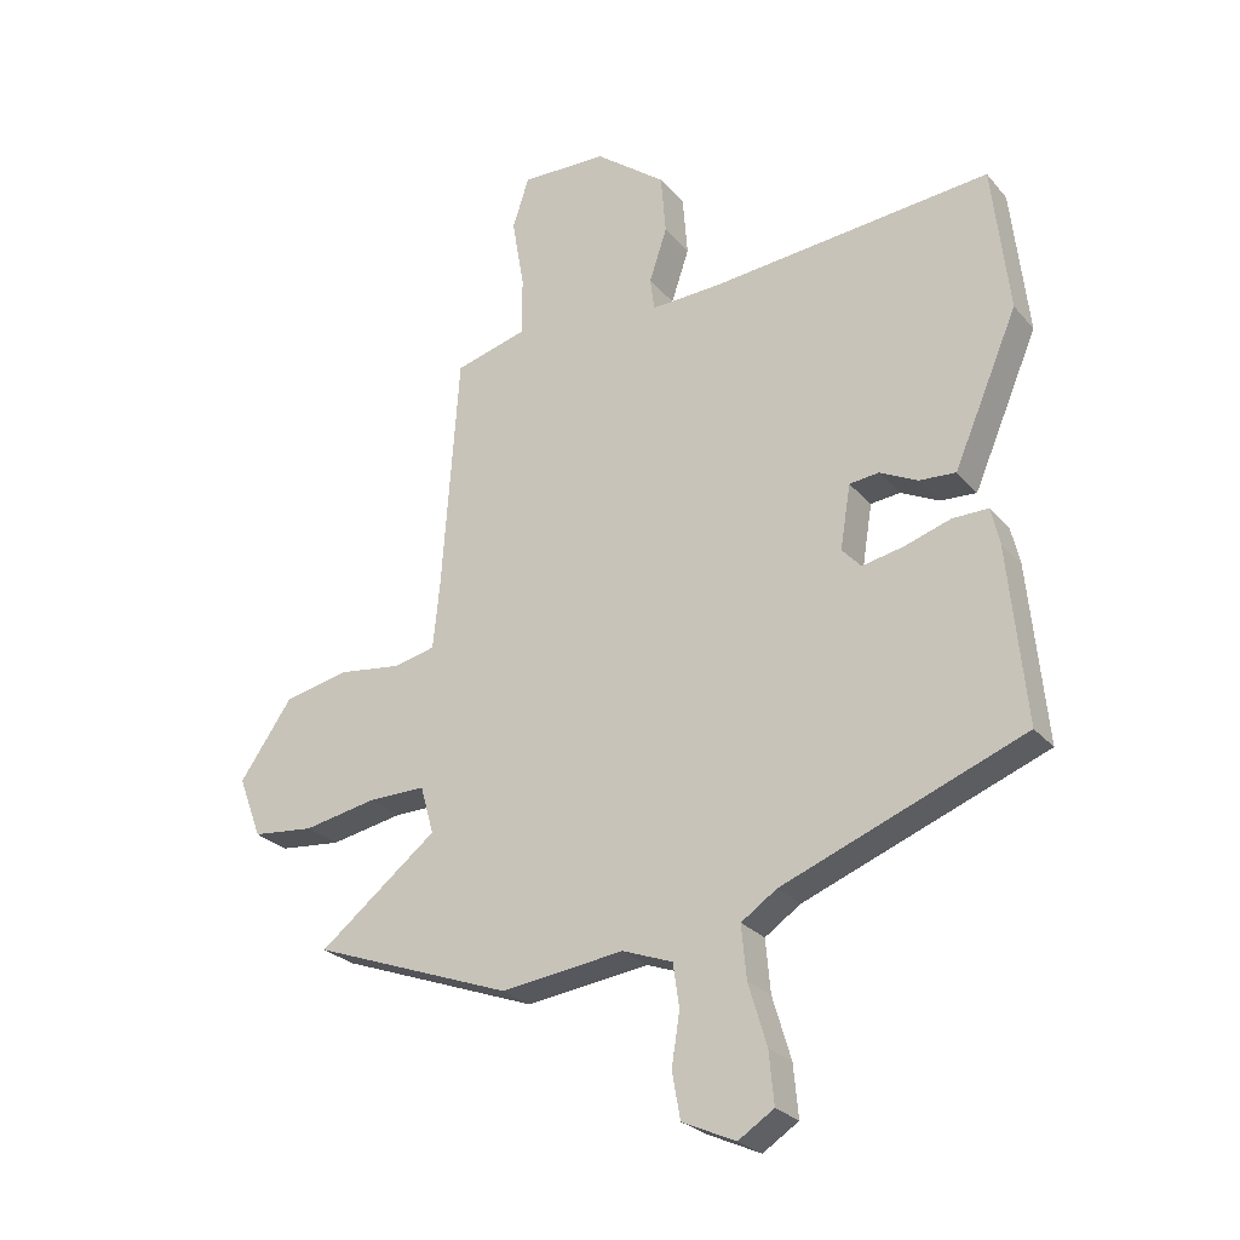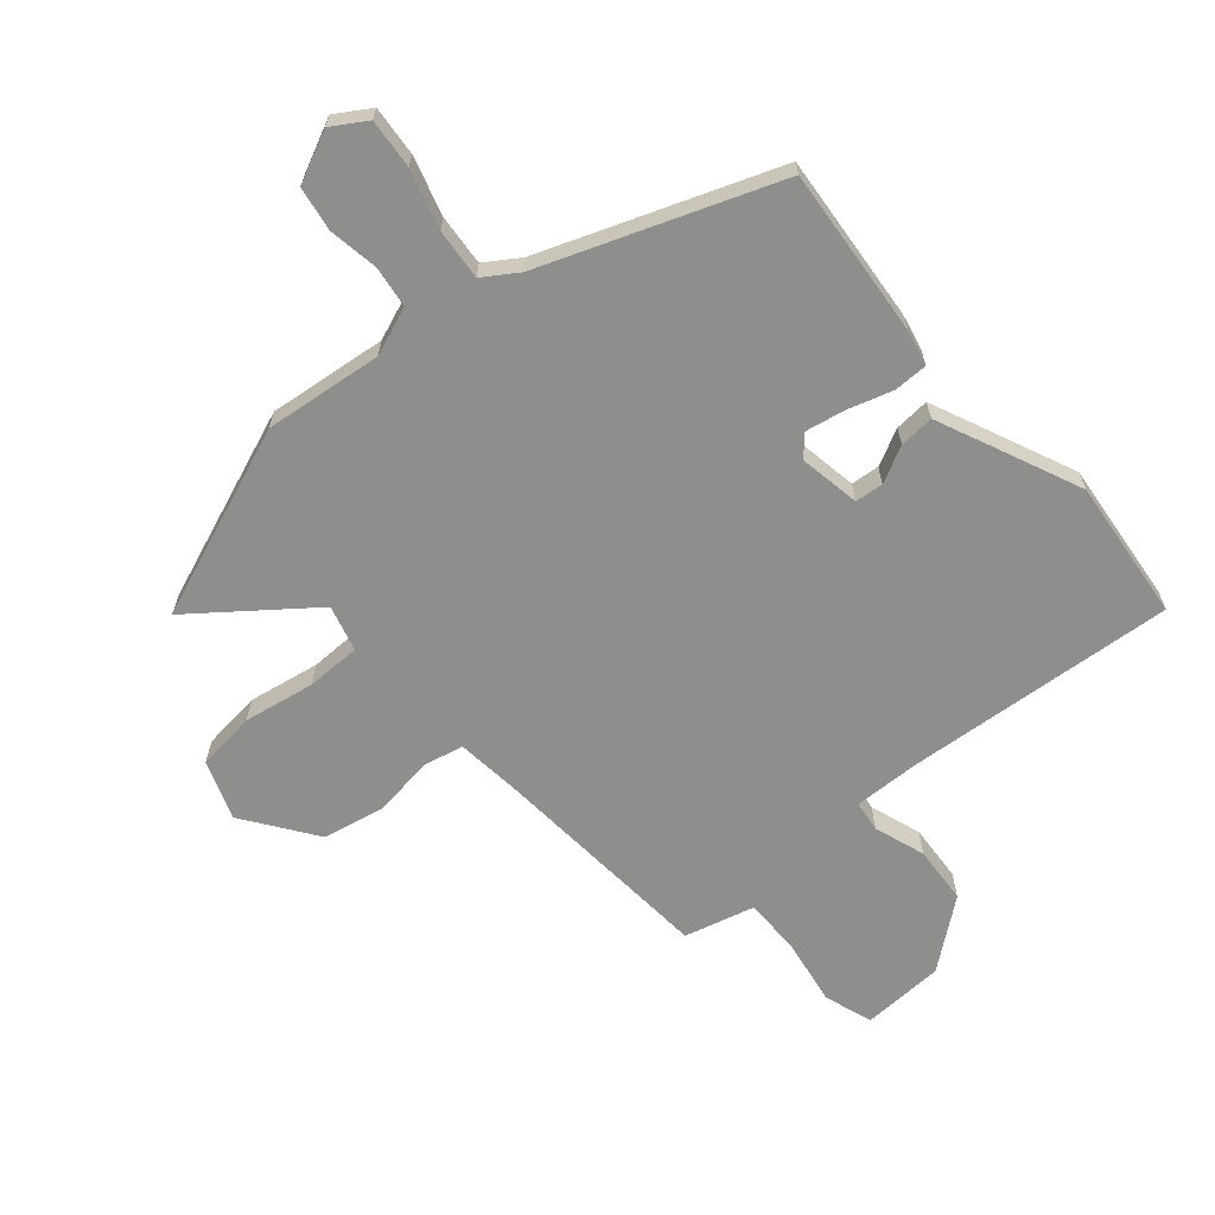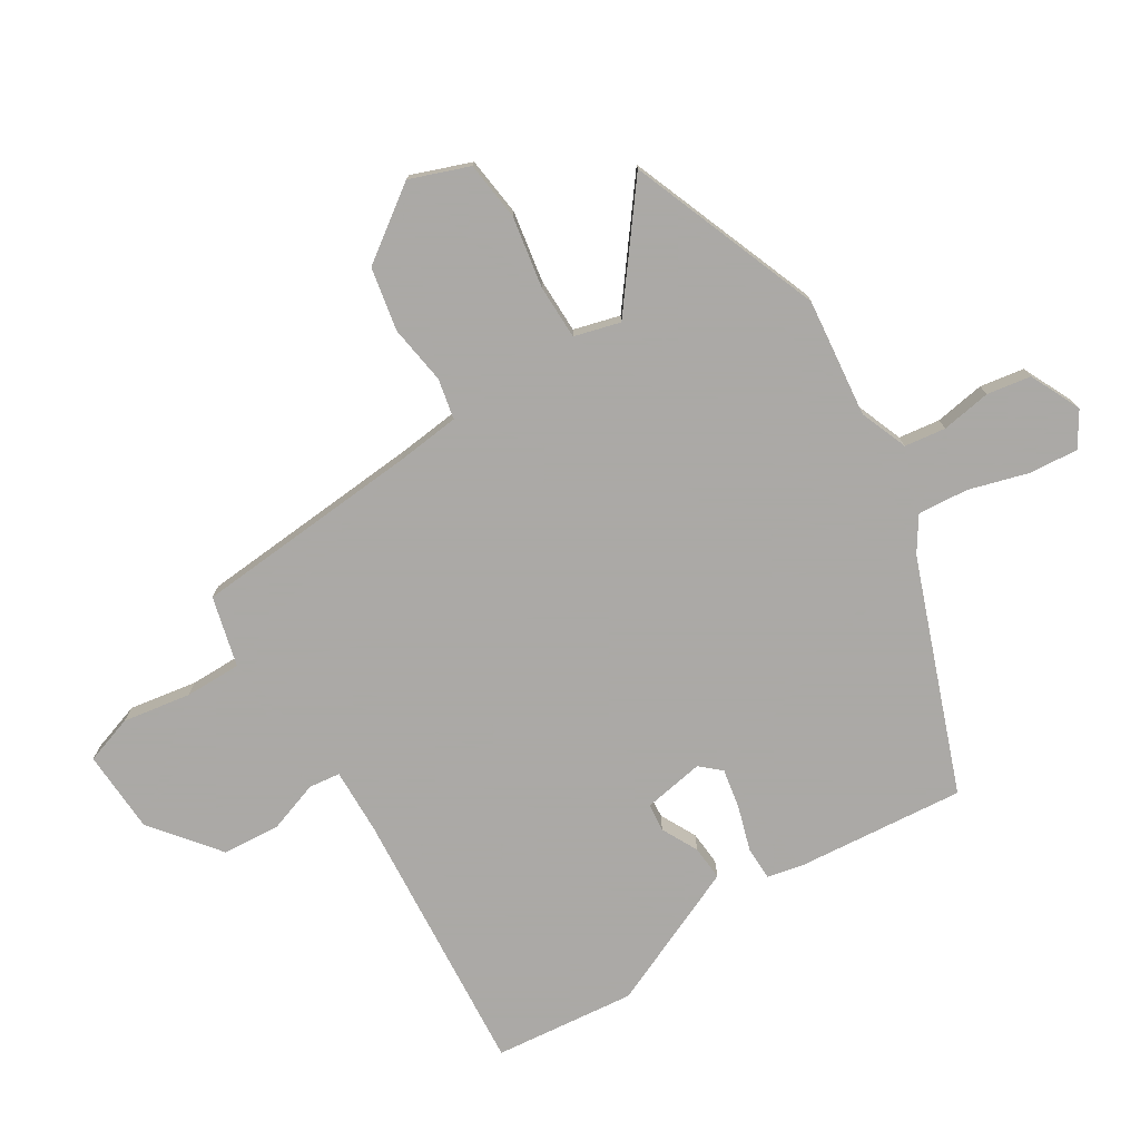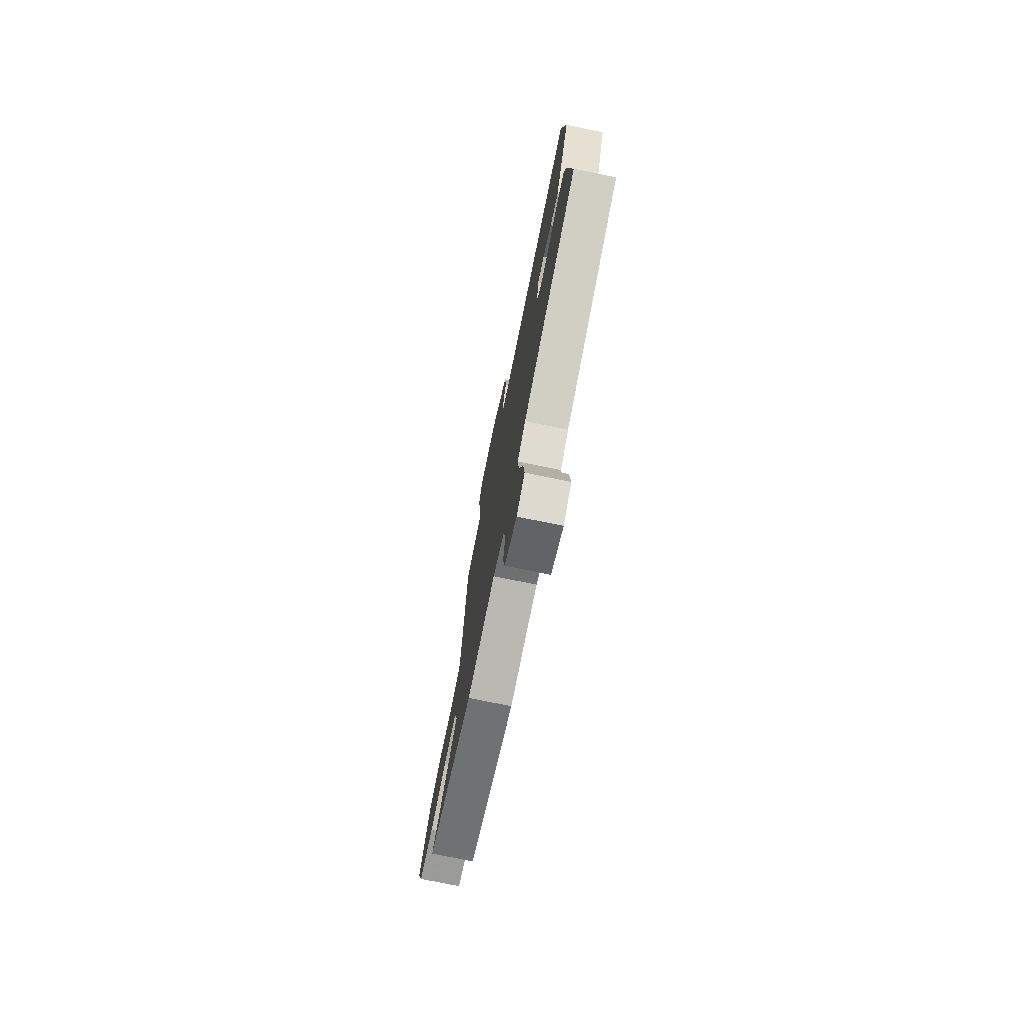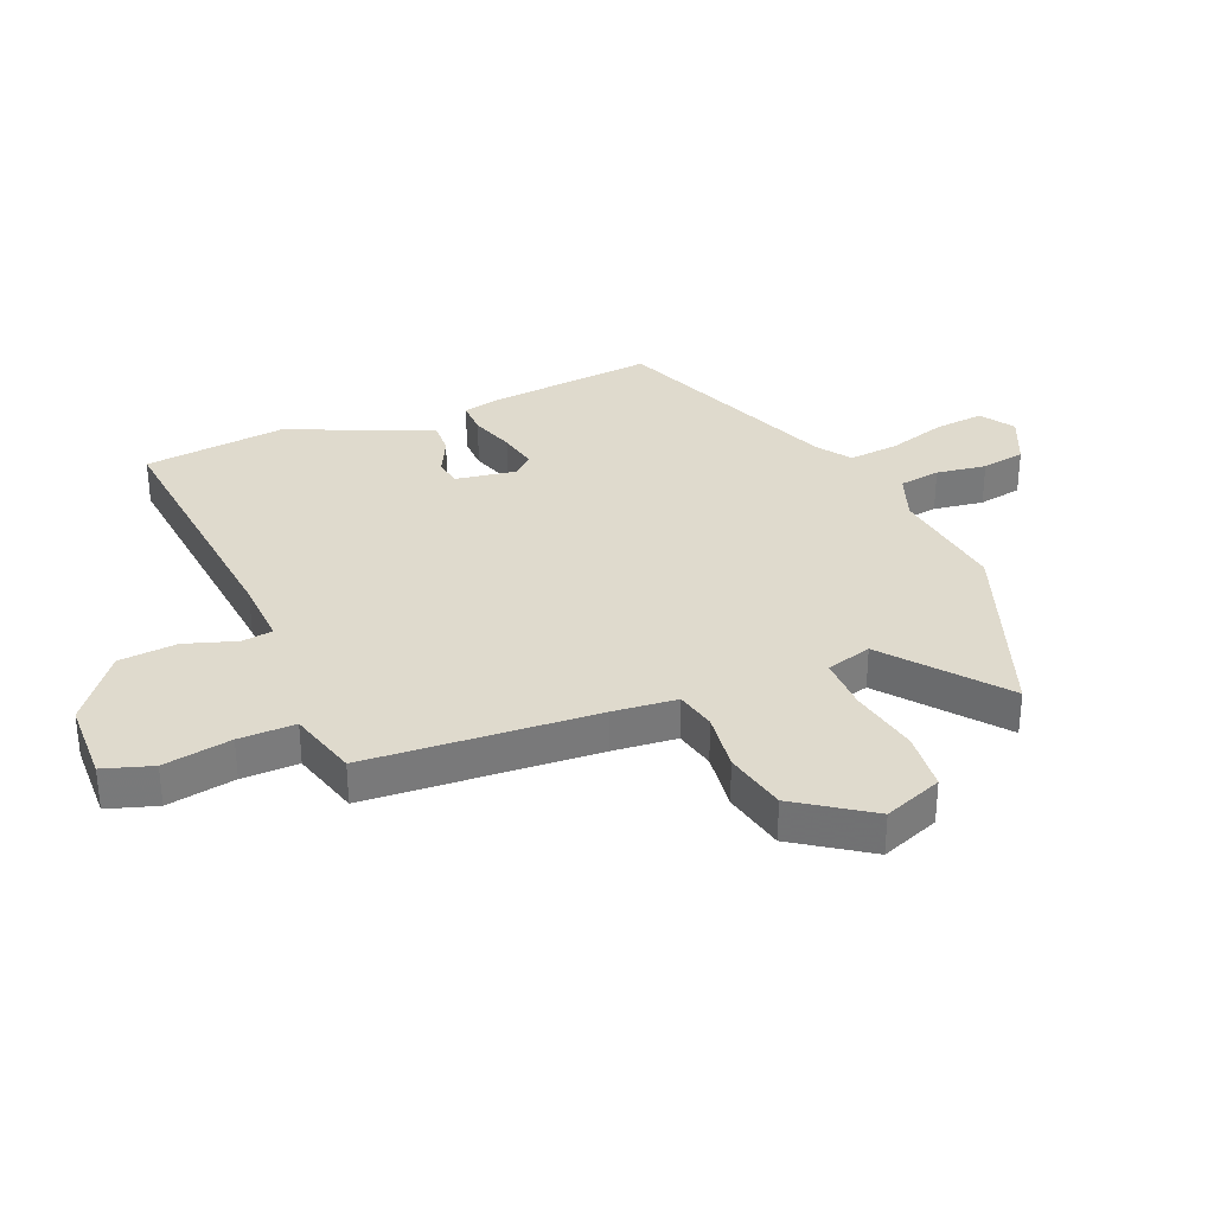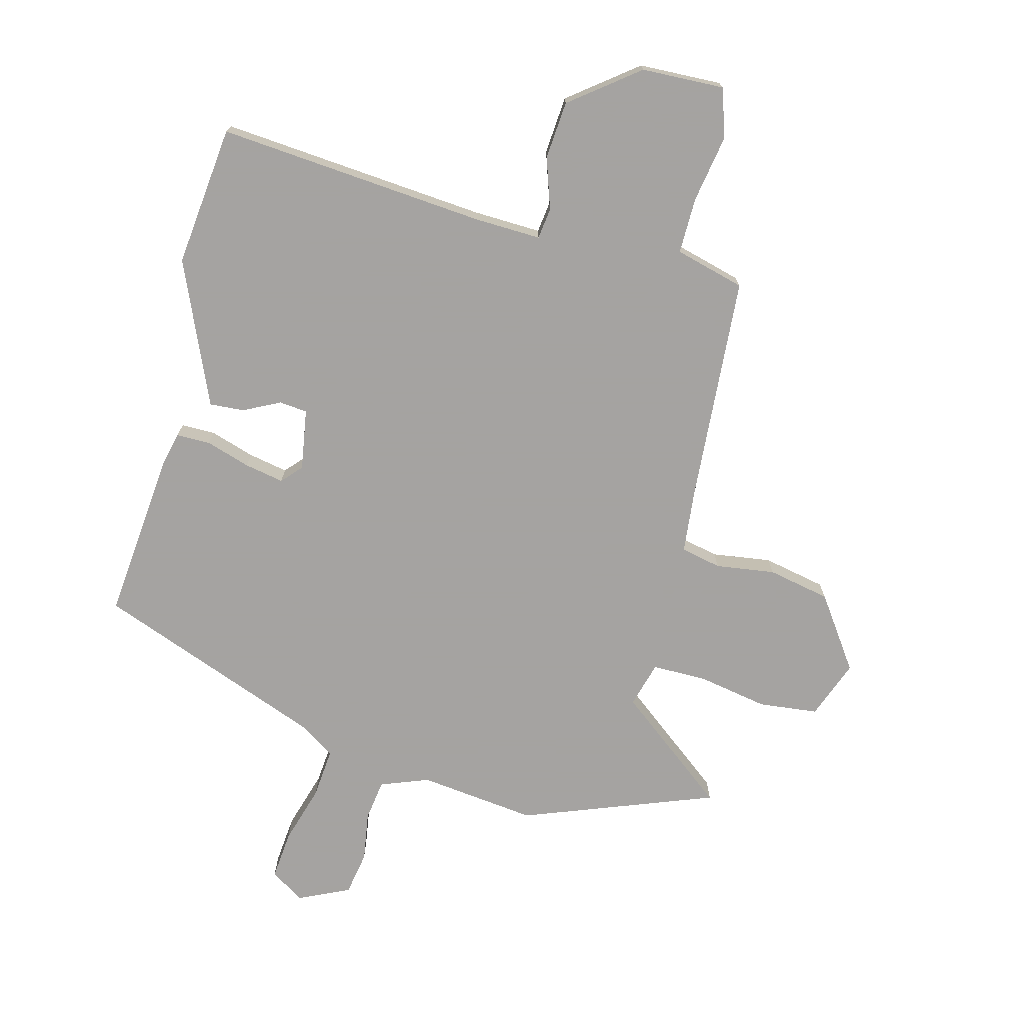
<metadata>
{"format":"obj","ext":"obj","renderer":"f3d","projection":"perspective","resolution":1024,"background":"white","views":[{"elev":-26.4,"azim":-148.9,"up":"+Z"},{"elev":-64.8,"azim":-138.9,"up":"+Y"},{"elev":-75.5,"azim":122.3,"up":"+Y"},{"elev":-75.8,"azim":-101.6,"up":"+Z"},{"elev":32.6,"azim":67.0,"up":"+Y"},{"elev":-73.1,"azim":-14.5,"up":"+Y"}]}
</metadata>
<code>
v -0.503 0.07 -0.341
v -0.475 0.07 -0.053
v -0.461 0.07 0.007
v -0.403 0.07 0.007
v -0.327 0.07 -0.017
v -0.26 0.07 -0.03
v -0.229 0.07 0.004
v -0.246 0.07 0.108
v -0.294 0.07 0.113
v -0.356 0.07 0.082
v -0.415 0.07 0.078
v -0.454 0.07 0.168
v -0.52 0.07 0.322
v -0.493 0.07 0.563
v -0.034 0.07 0.523
v 0.08 0.07 0.519
v 0.087 0.07 0.572
v 0.058 0.07 0.659
v 0.066 0.07 0.758
v 0.181 0.07 0.847
v 0.322 0.07 0.852
v 0.349 0.07 0.769
v 0.329 0.07 0.653
v 0.328 0.07 0.557
v 0.41 0.07 0.535
v 0.447 0.07 0.525
v 0.474 0.07 0.136
v 0.485 0.07 0.027
v 0.554 0.07 0.012
v 0.655 0.07 0.026
v 0.762 0.07 0.004
v 0.848 0.07 -0.119
v 0.81 0.07 -0.219
v 0.709 0.07 -0.23
v 0.589 0.07 -0.208
v 0.496 0.07 -0.208
v 0.474 0.07 -0.286
v 0.667 0.07 -0.437
v 0.34 0.07 -0.56
v 0.139 0.07 -0.536
v 0.057 0.07 -0.567
v 0.047 0.07 -0.637
v 0.06 0.07 -0.722
v 0.047 0.07 -0.797
v -0.04 0.07 -0.837
v -0.098 0.07 -0.8
v -0.09 0.07 -0.716
v -0.06 0.07 -0.616
v -0.052 0.07 -0.53
v -0.11 0.07 -0.491
v -0.503 0 -0.341
v -0.475 0 -0.053
v -0.461 0 0.007
v -0.403 0 0.007
v -0.327 0 -0.017
v -0.26 0 -0.03
v -0.229 0 0.004
v -0.246 0 0.108
v -0.294 0 0.113
v -0.356 0 0.082
v -0.415 0 0.078
v -0.454 0 0.168
v -0.52 0 0.322
v -0.493 0 0.563
v -0.034 0 0.523
v 0.08 0 0.519
v 0.087 0 0.572
v 0.058 0 0.659
v 0.066 0 0.758
v 0.181 0 0.847
v 0.322 0 0.852
v 0.349 0 0.769
v 0.329 0 0.653
v 0.328 0 0.557
v 0.41 0 0.535
v 0.447 0 0.525
v 0.474 0 0.136
v 0.485 0 0.027
v 0.554 0 0.012
v 0.655 0 0.026
v 0.762 0 0.004
v 0.848 0 -0.119
v 0.81 0 -0.219
v 0.709 0 -0.23
v 0.589 0 -0.208
v 0.496 0 -0.208
v 0.474 0 -0.286
v 0.667 0 -0.437
v 0.34 0 -0.56
v 0.139 0 -0.536
v 0.057 0 -0.567
v 0.047 0 -0.637
v 0.06 0 -0.722
v 0.047 0 -0.797
v -0.04 0 -0.837
v -0.098 0 -0.8
v -0.09 0 -0.716
v -0.06 0 -0.616
v -0.052 0 -0.53
v -0.11 0 -0.491
f 45 46 47 48
f 45 48 49
f 42 43 44 45
f 41 42 45 49
f 40 41 49 50
f 37 38 39 40
f 36 37 40 50
f 32 33 34 35
f 32 35 36
f 29 30 31 32
f 28 29 32 36
f 27 28 36 50
f 24 25 26 27
f 20 21 22 23
f 20 23 24
f 17 18 19 20
f 16 17 20 24
f 12 13 14 15
f 12 15 16
f 9 10 11 12
f 8 9 12 16
f 7 8 16 24
f 2 3 4 5
f 2 5 6
f 1 2 6
f 7 24 27 50
f 1 6 7 50
f 98 97 96 95
f 99 98 95
f 95 94 93 92
f 99 95 92 91
f 100 99 91 90
f 90 89 88 87
f 100 90 87 86
f 85 84 83 82
f 86 85 82
f 82 81 80 79
f 86 82 79 78
f 100 86 78 77
f 77 76 75 74
f 73 72 71 70
f 74 73 70
f 70 69 68 67
f 74 70 67 66
f 65 64 63 62
f 66 65 62
f 62 61 60 59
f 66 62 59 58
f 74 66 58 57
f 55 54 53 52
f 56 55 52
f 56 52 51
f 100 77 74 57
f 100 57 56 51
f 1 51 52 2
f 2 52 53 3
f 3 53 54 4
f 4 54 55 5
f 5 55 56 6
f 6 56 57 7
f 7 57 58 8
f 8 58 59 9
f 9 59 60 10
f 10 60 61 11
f 11 61 62 12
f 12 62 63 13
f 13 63 64 14
f 14 64 65 15
f 15 65 66 16
f 16 66 67 17
f 17 67 68 18
f 18 68 69 19
f 19 69 70 20
f 20 70 71 21
f 21 71 72 22
f 22 72 73 23
f 23 73 74 24
f 24 74 75 25
f 25 75 76 26
f 26 76 77 27
f 27 77 78 28
f 28 78 79 29
f 29 79 80 30
f 30 80 81 31
f 31 81 82 32
f 32 82 83 33
f 33 83 84 34
f 34 84 85 35
f 35 85 86 36
f 36 86 87 37
f 37 87 88 38
f 38 88 89 39
f 39 89 90 40
f 40 90 91 41
f 41 91 92 42
f 42 92 93 43
f 43 93 94 44
f 44 94 95 45
f 45 95 96 46
f 46 96 97 47
f 47 97 98 48
f 48 98 99 49
f 49 99 100 50
f 50 100 51 1

</code>
